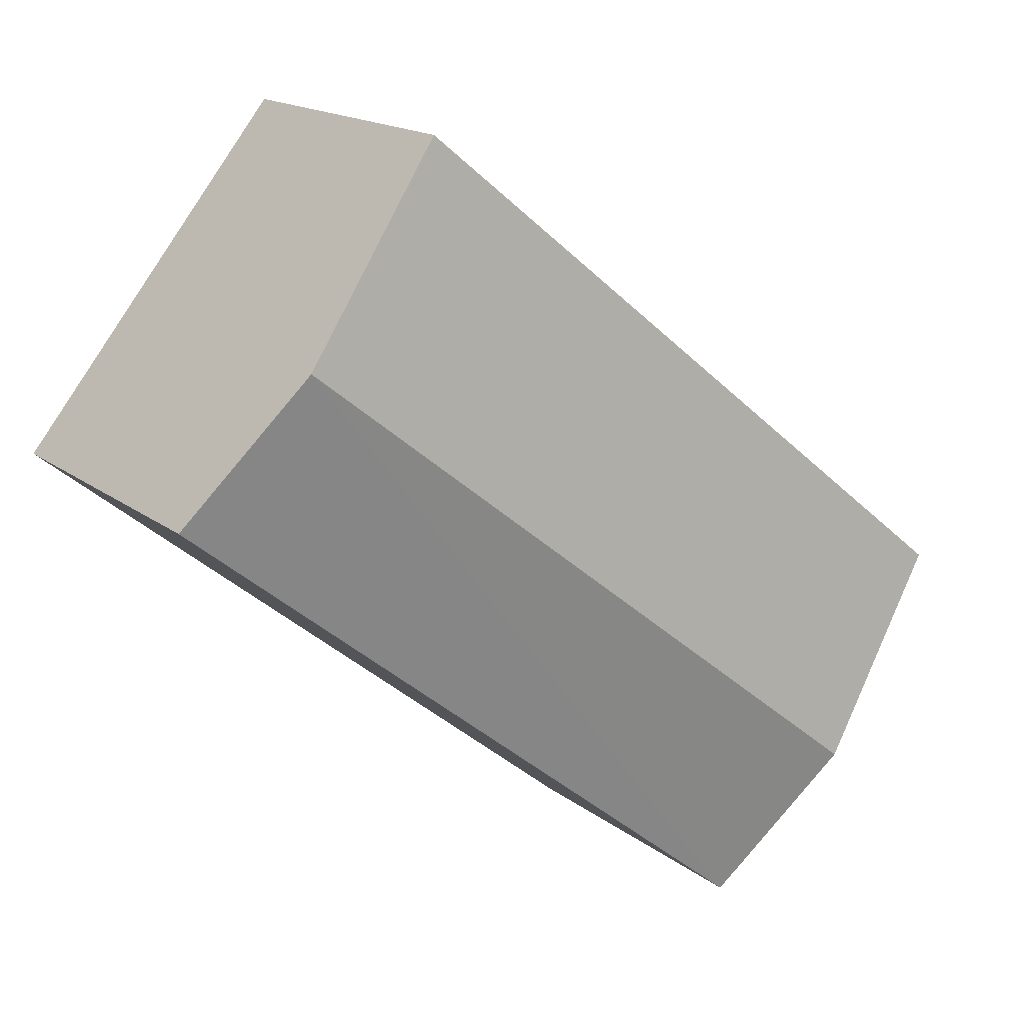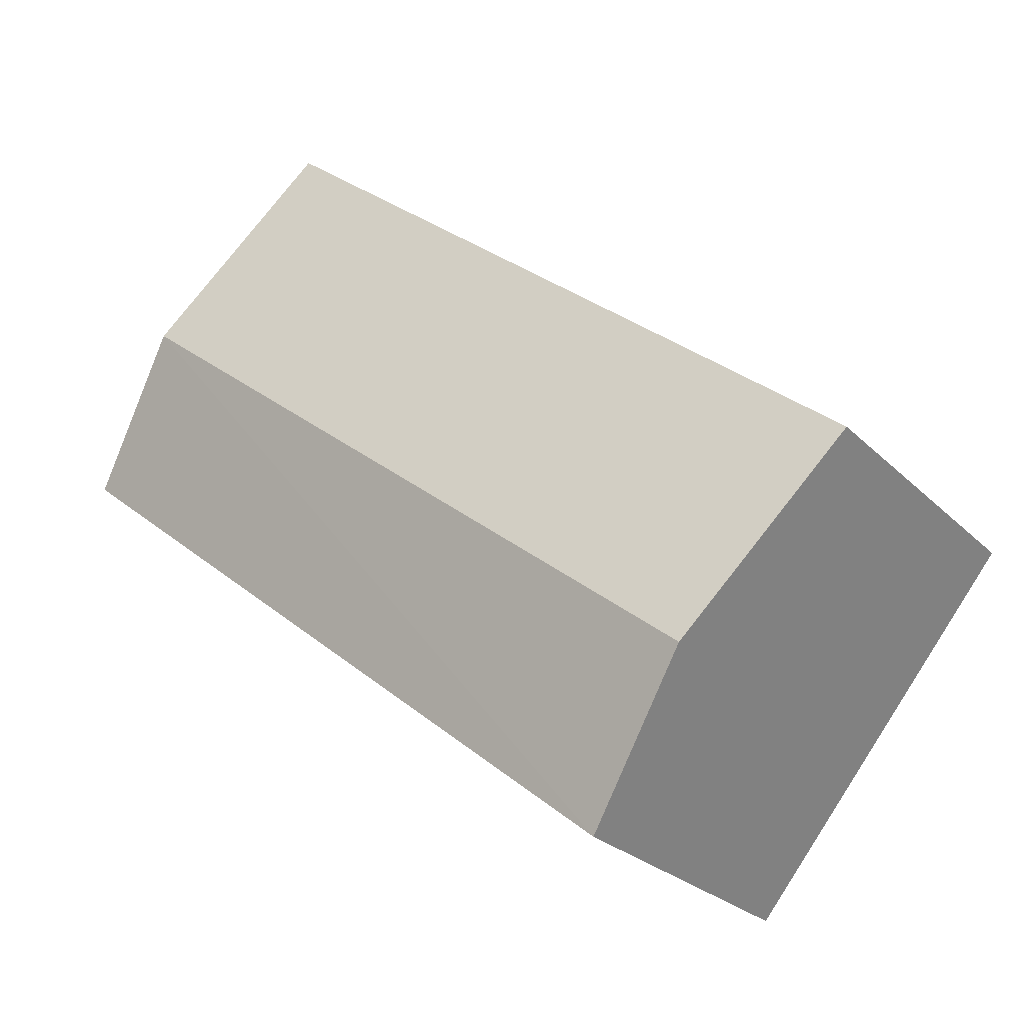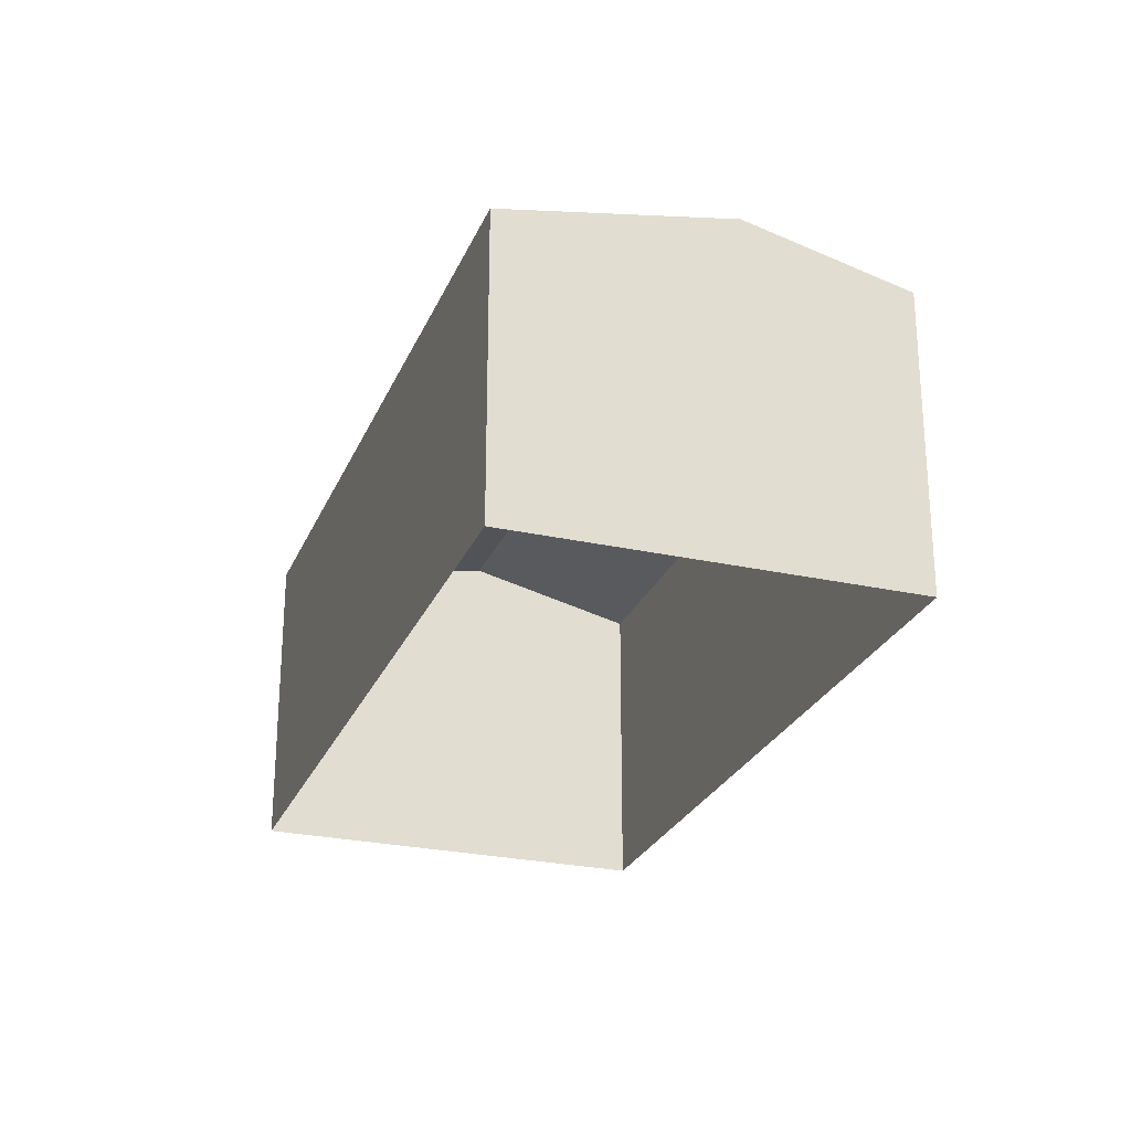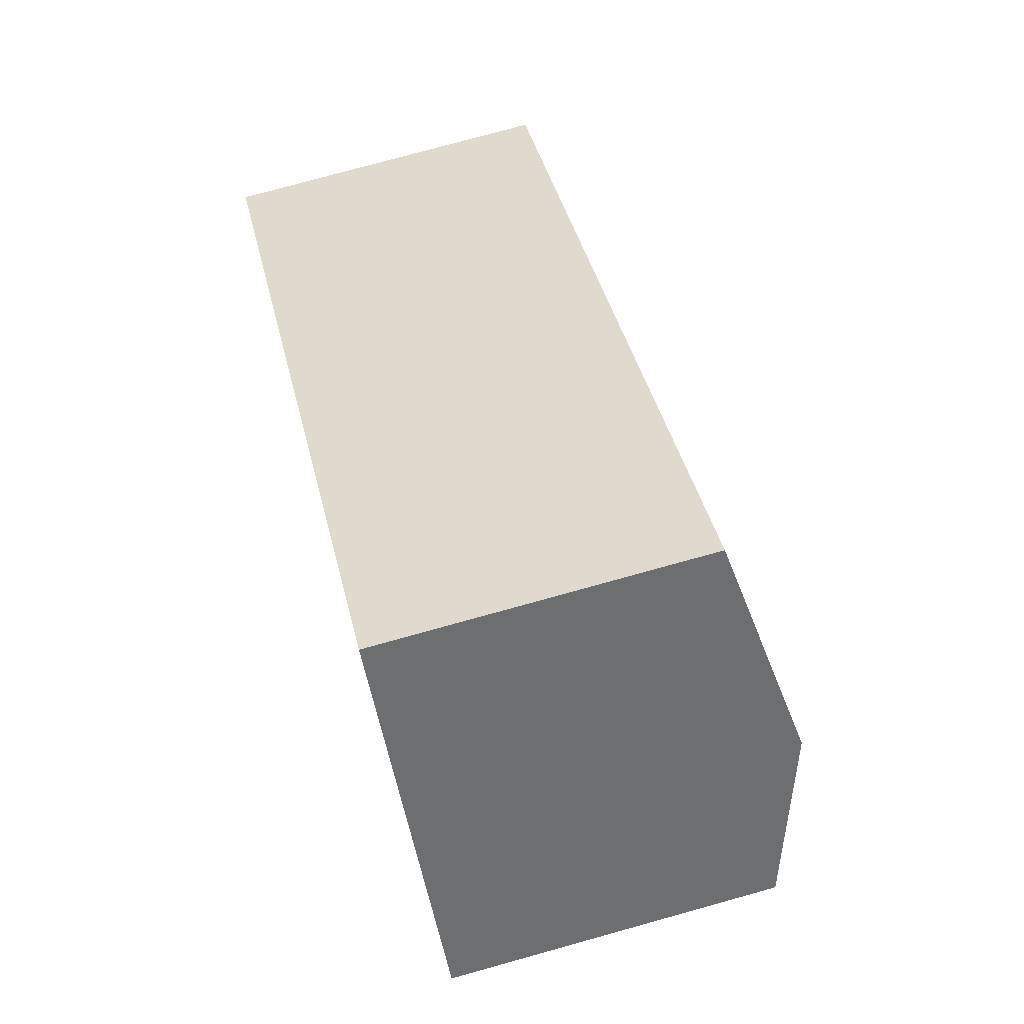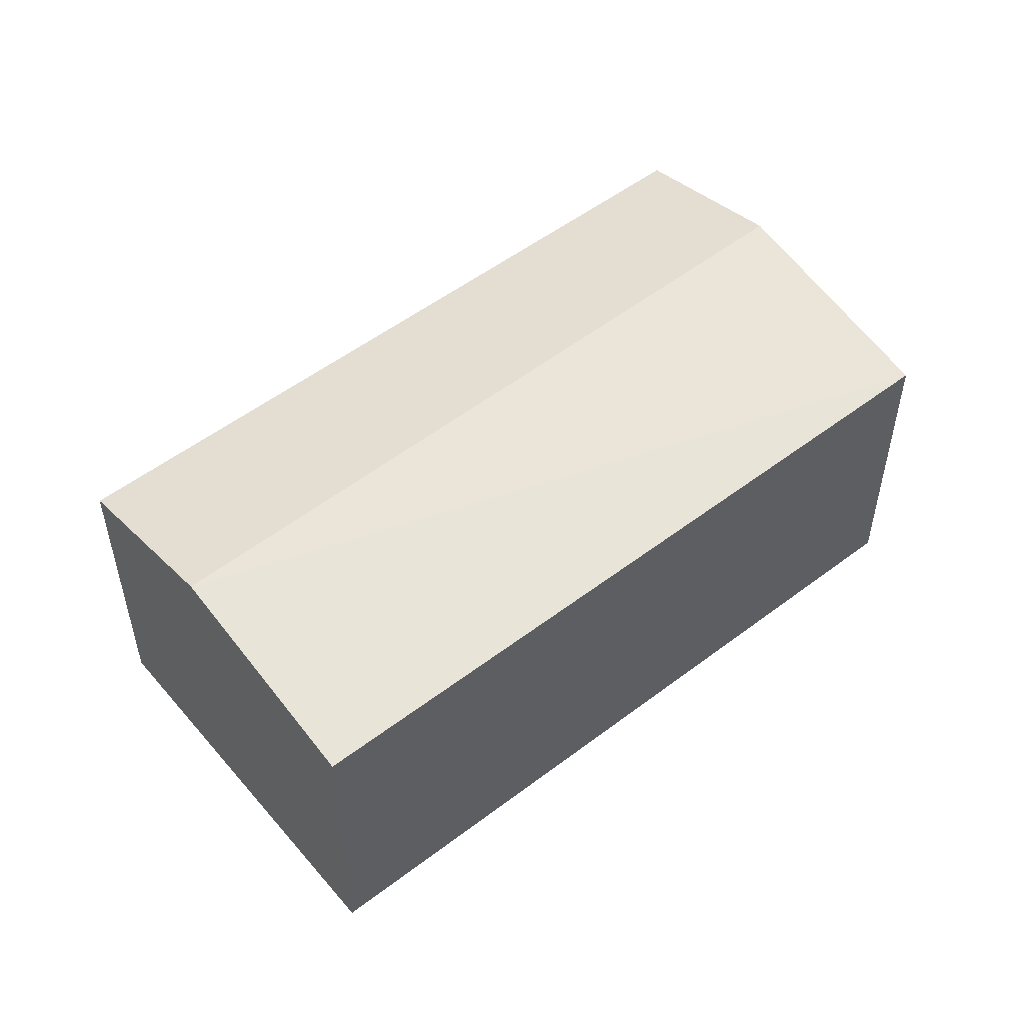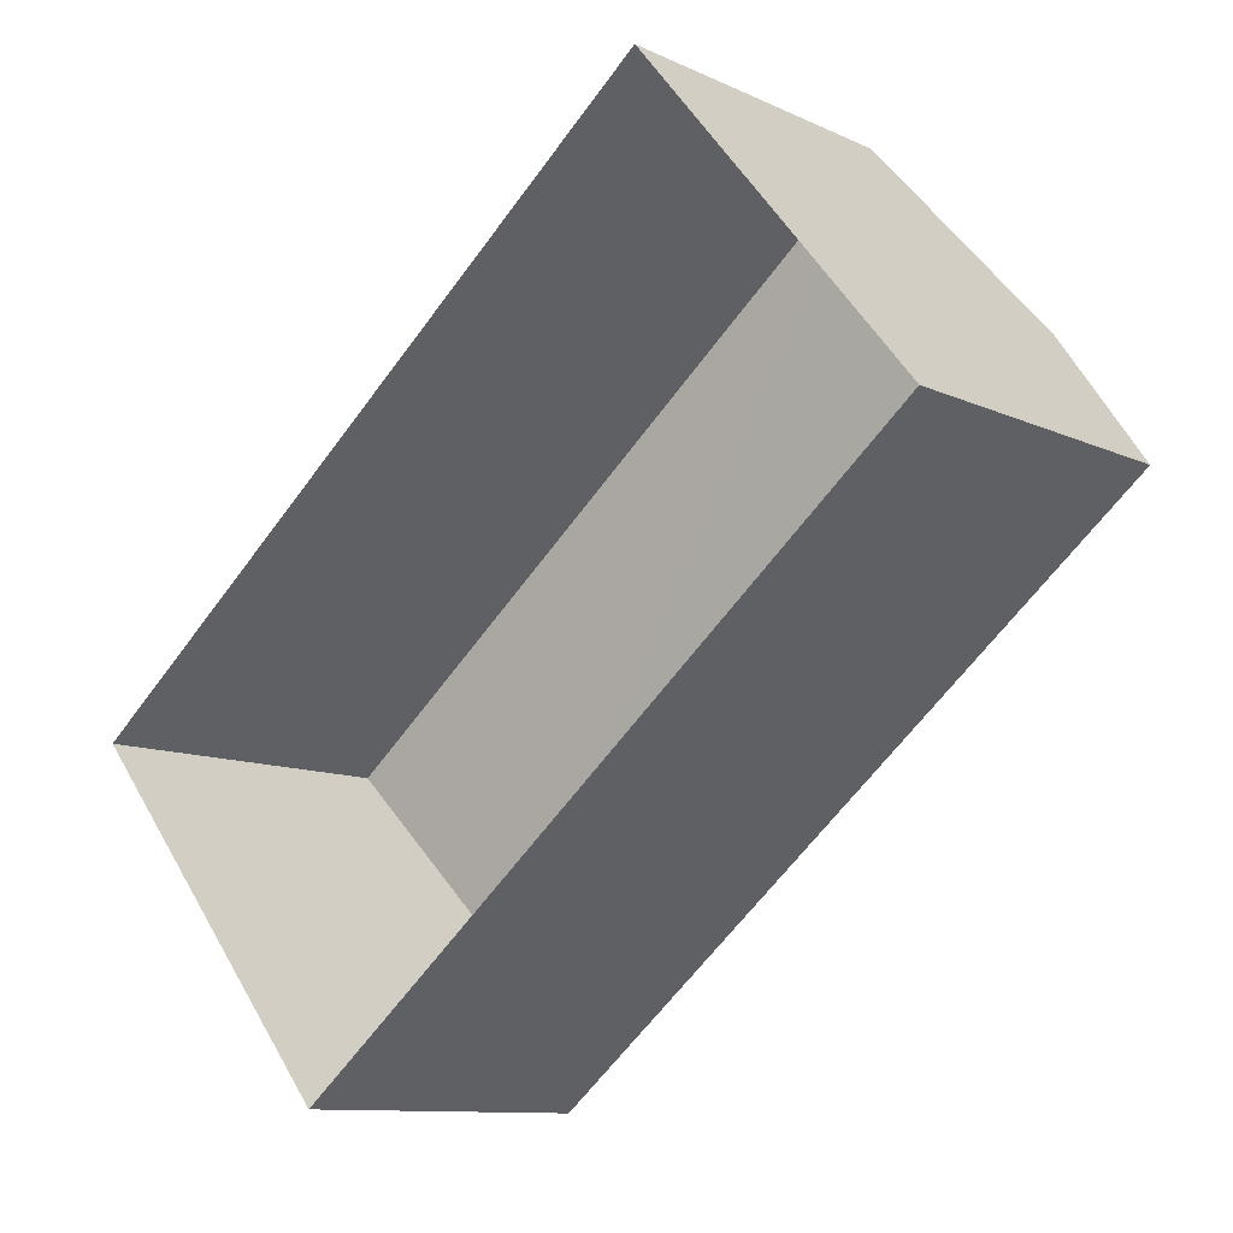
<metadata>
{"format":"obj","ext":"obj","renderer":"f3d","projection":"perspective","resolution":1024,"background":"white","views":[{"elev":16.7,"azim":-33.8,"up":"+Y"},{"elev":-25.5,"azim":33.4,"up":"+Y"},{"elev":-26.1,"azim":-148.4,"up":"+Z"},{"elev":76.5,"azim":-105.5,"up":"+Y"},{"elev":53.2,"azim":101.7,"up":"+Z"},{"elev":-10.6,"azim":-139.2,"up":"+Y"}]}
</metadata>
<code>
v 1.249e+04 -1.56e+04 21.79
v 1.25e+04 -1.562e+04 21.79
v 1.249e+04 -1.561e+04 21.79
v 1.251e+04 -1.561e+04 21.79
v 1.25e+04 -1.562e+04 27.62
v 1.249e+04 -1.56e+04 28.42
v 1.249e+04 -1.561e+04 27.62
v 1.25e+04 -1.561e+04 28.42
v 1.249e+04 -1.56e+04 27.62
v 1.251e+04 -1.561e+04 27.62
f 1 2 3
f 1 4 2
f 5 6 7
f 8 6 5
f 6 8 9
f 9 8 10
f 8 5 10
f 6 9 7
f 7 1 3
f 7 9 1
f 9 4 1
f 9 10 4
f 5 2 4
f 10 5 4
f 7 3 2
f 5 7 2

</code>
